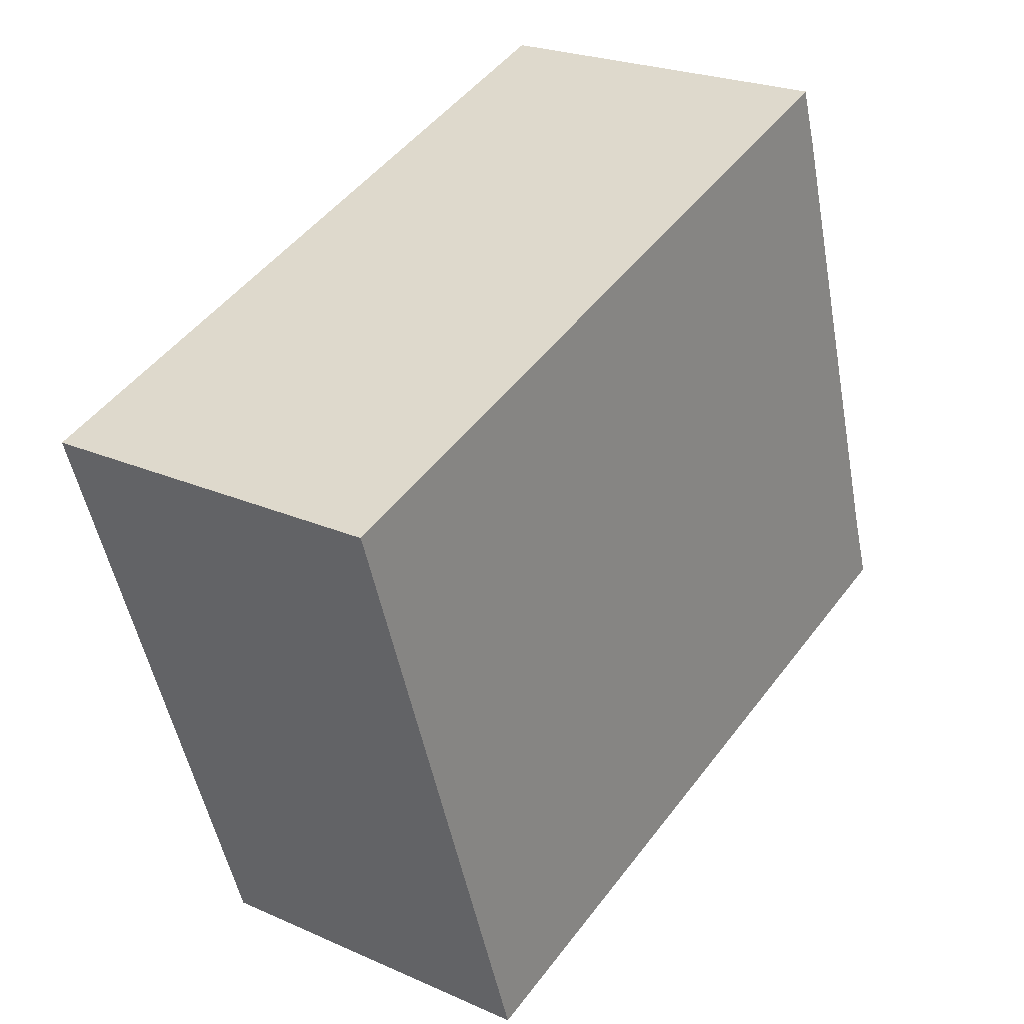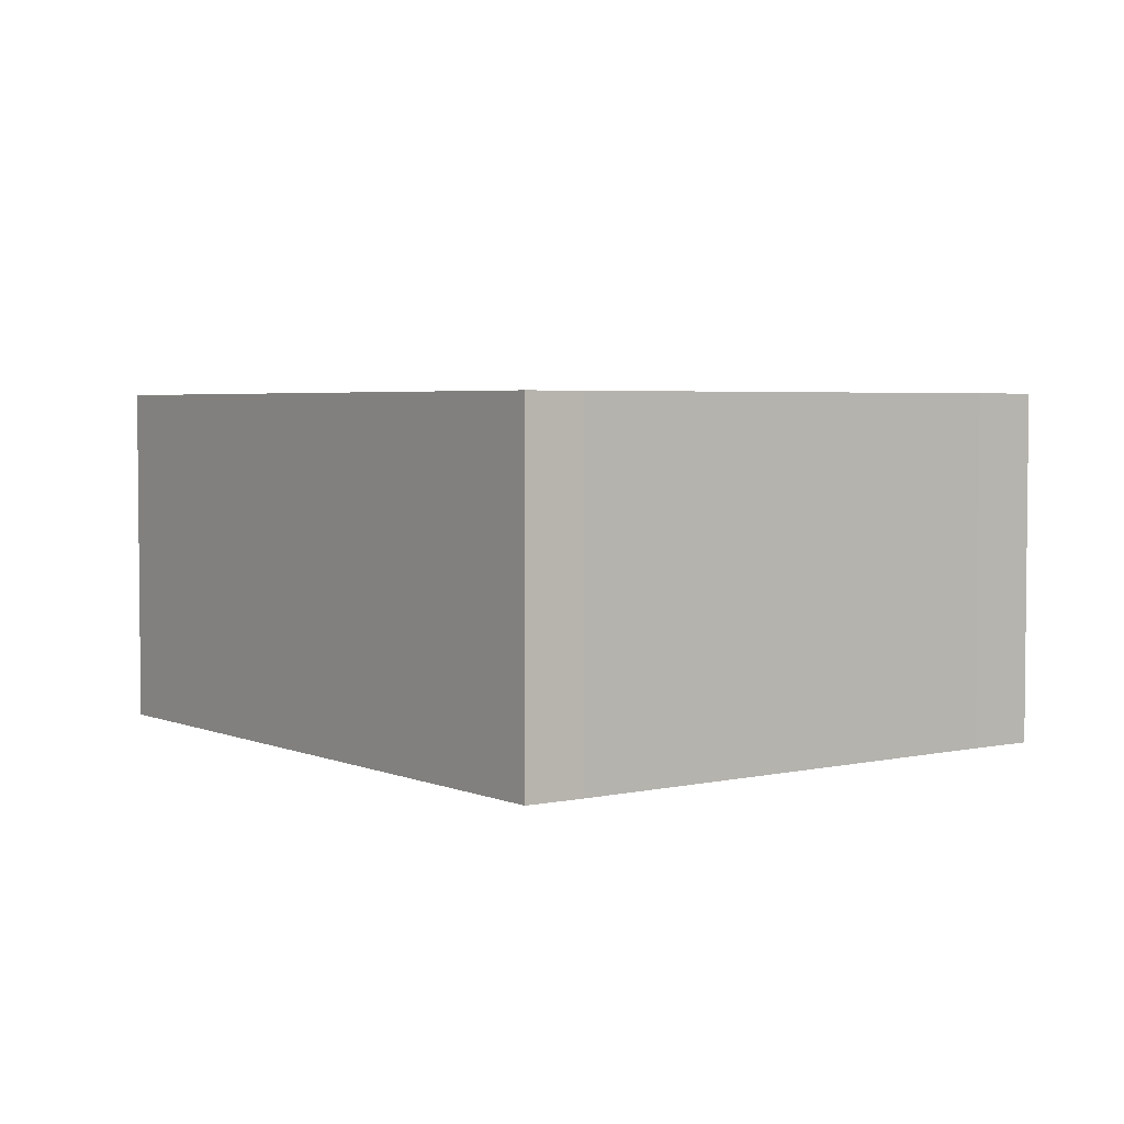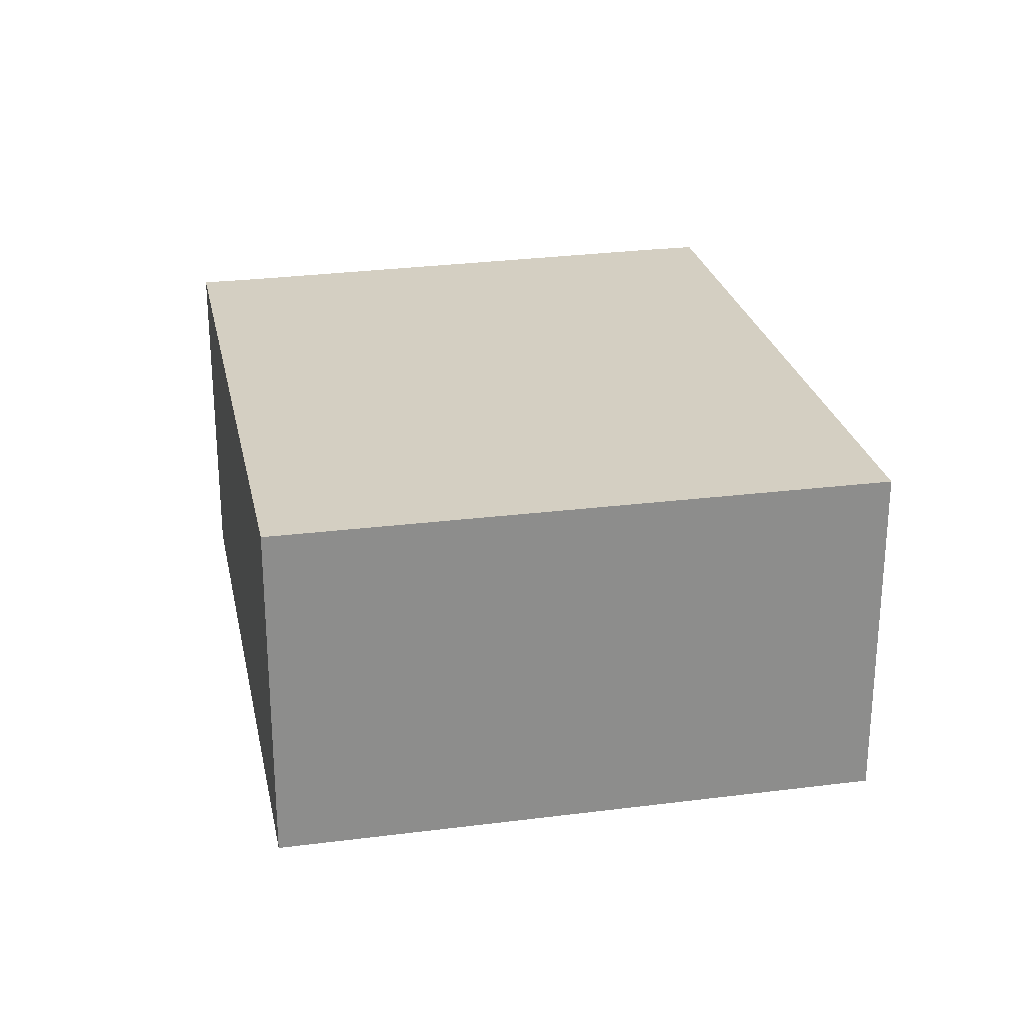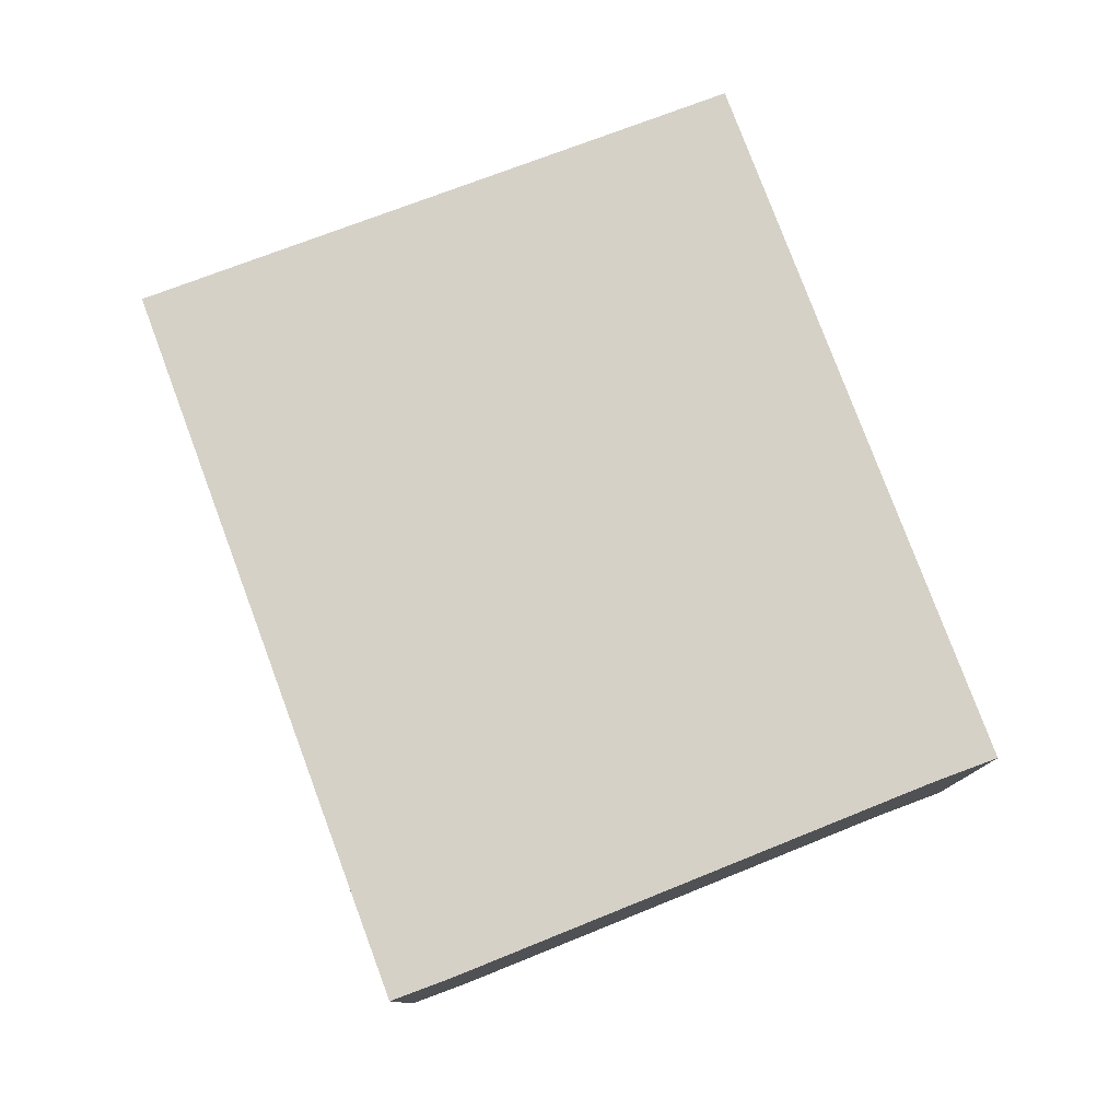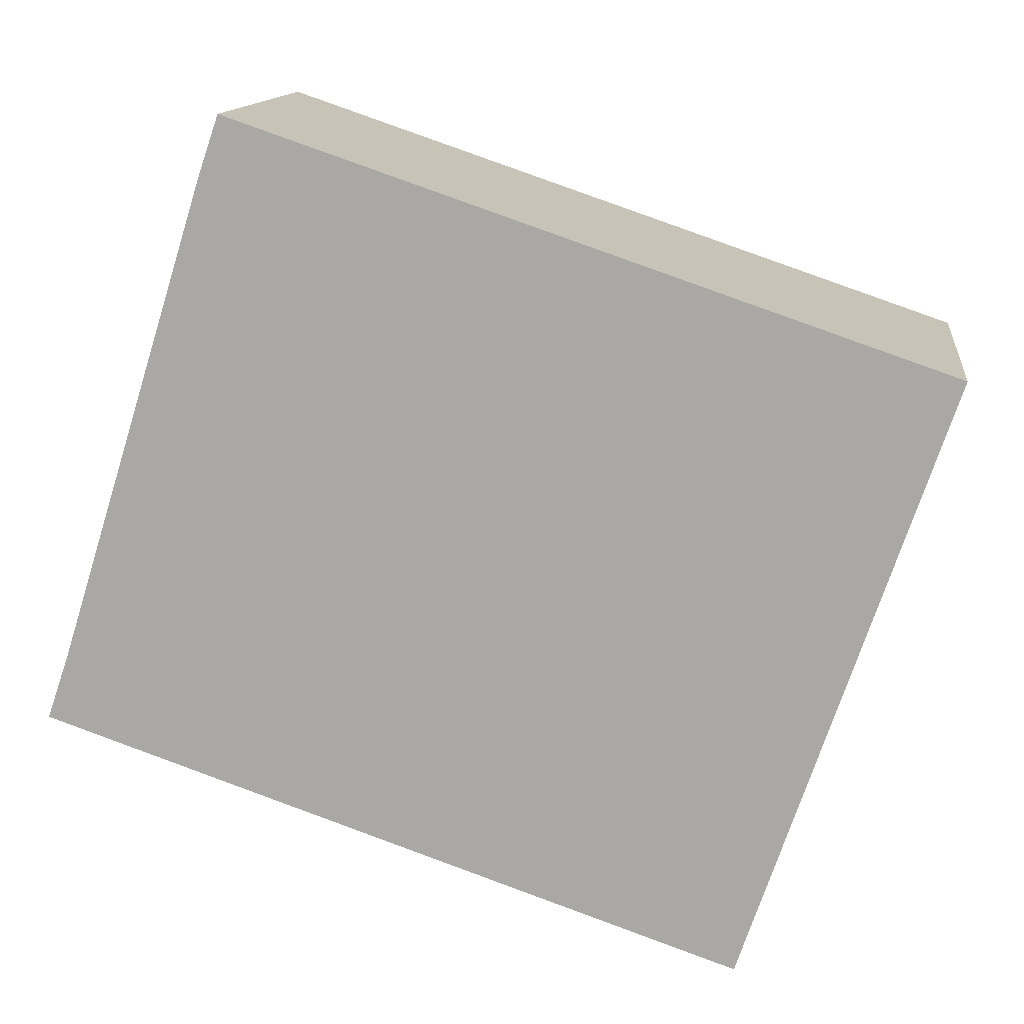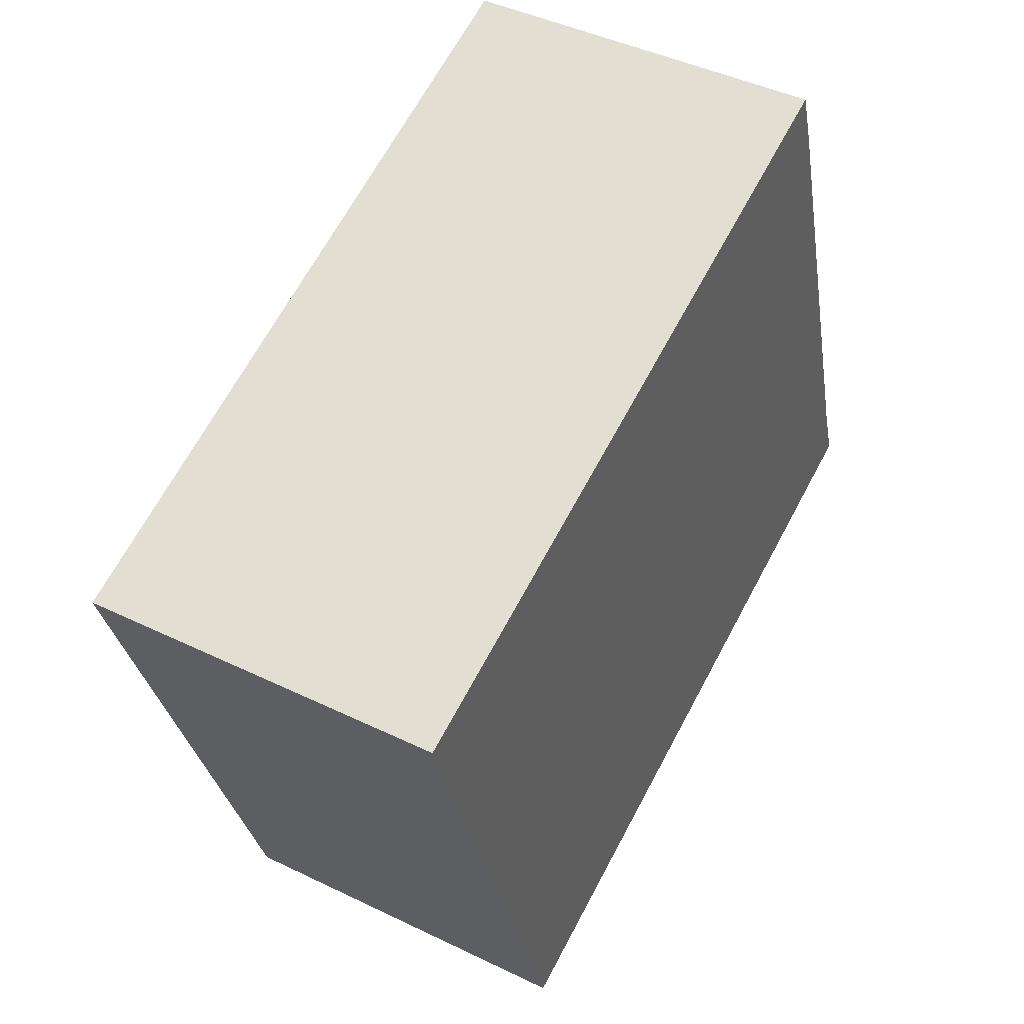
<metadata>
{"format":"obj","ext":"obj","renderer":"f3d","projection":"perspective","resolution":1024,"background":"white","views":[{"elev":23.6,"azim":-53.3,"up":"+Z"},{"elev":3.7,"azim":35.2,"up":"+Y"},{"elev":25.8,"azim":-120.2,"up":"+Y"},{"elev":78.8,"azim":50.8,"up":"+Y"},{"elev":13.4,"azim":-172.8,"up":"+Z"},{"elev":44.1,"azim":-60.4,"up":"+Z"}]}
</metadata>
<code>
v  0.975 1.705 -2.873
v  4.194 1.705 -1.424
v  4.303 1.705 -1.744
v  3.48 1.705 0.865
v  3.383 1.705 1.148
v  0 1.705 1.044e-16
v  3.383 -7.029e-17 1.148
v  3.48 -5.297e-17 0.865
v  4.194 8.719e-17 -1.424
v  4.303 1.068e-16 -1.744
v  0.975 1.759e-16 -2.873
v  0 0 0
g defaultobject
f 1 2 3
f 2 1 4
f 4 1 5
f 5 1 6
f 7 4 5
f 4 7 8
f 8 2 4
f 2 8 9
f 9 3 2
f 3 9 10
f 10 1 3
f 1 10 11
f 11 6 1
f 6 11 12
f 12 5 6
f 5 12 7
f 10 12 11
f 12 10 9
f 12 9 8
f 12 8 7

</code>
